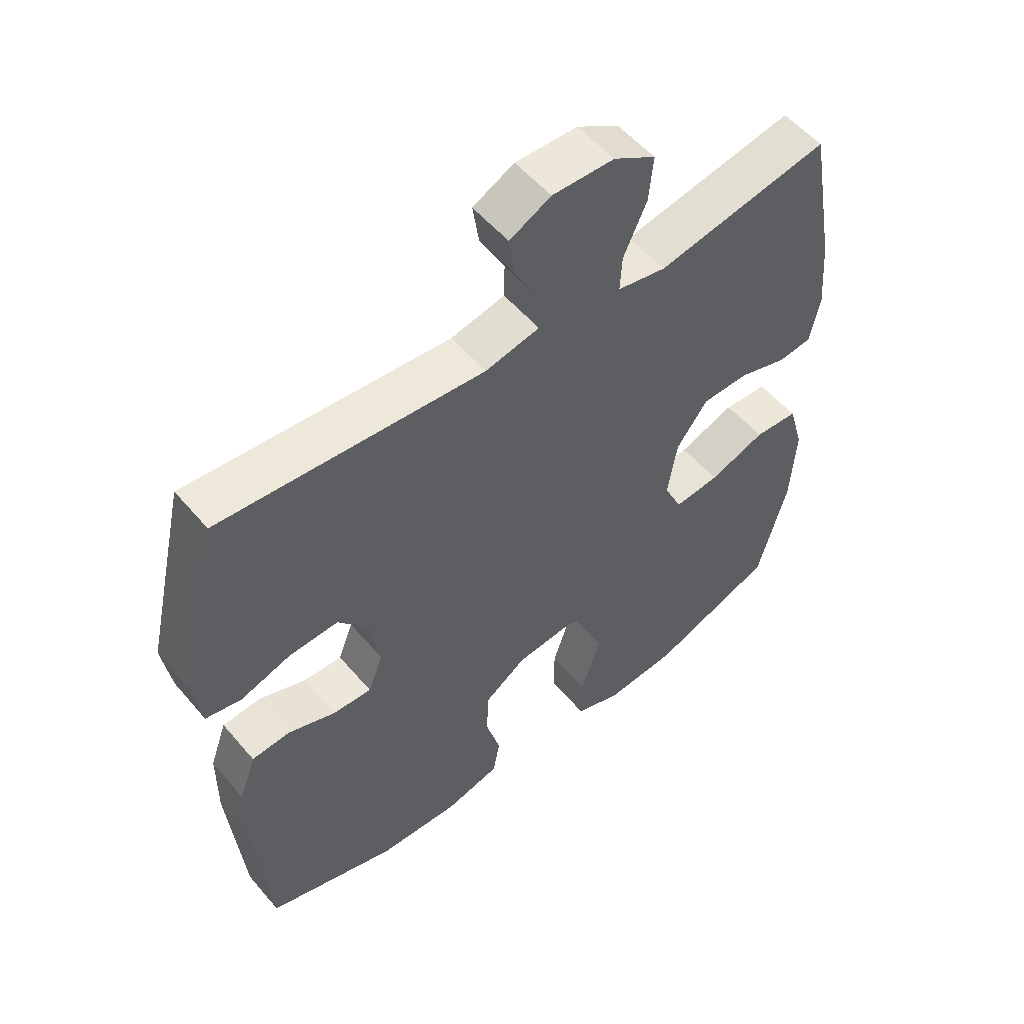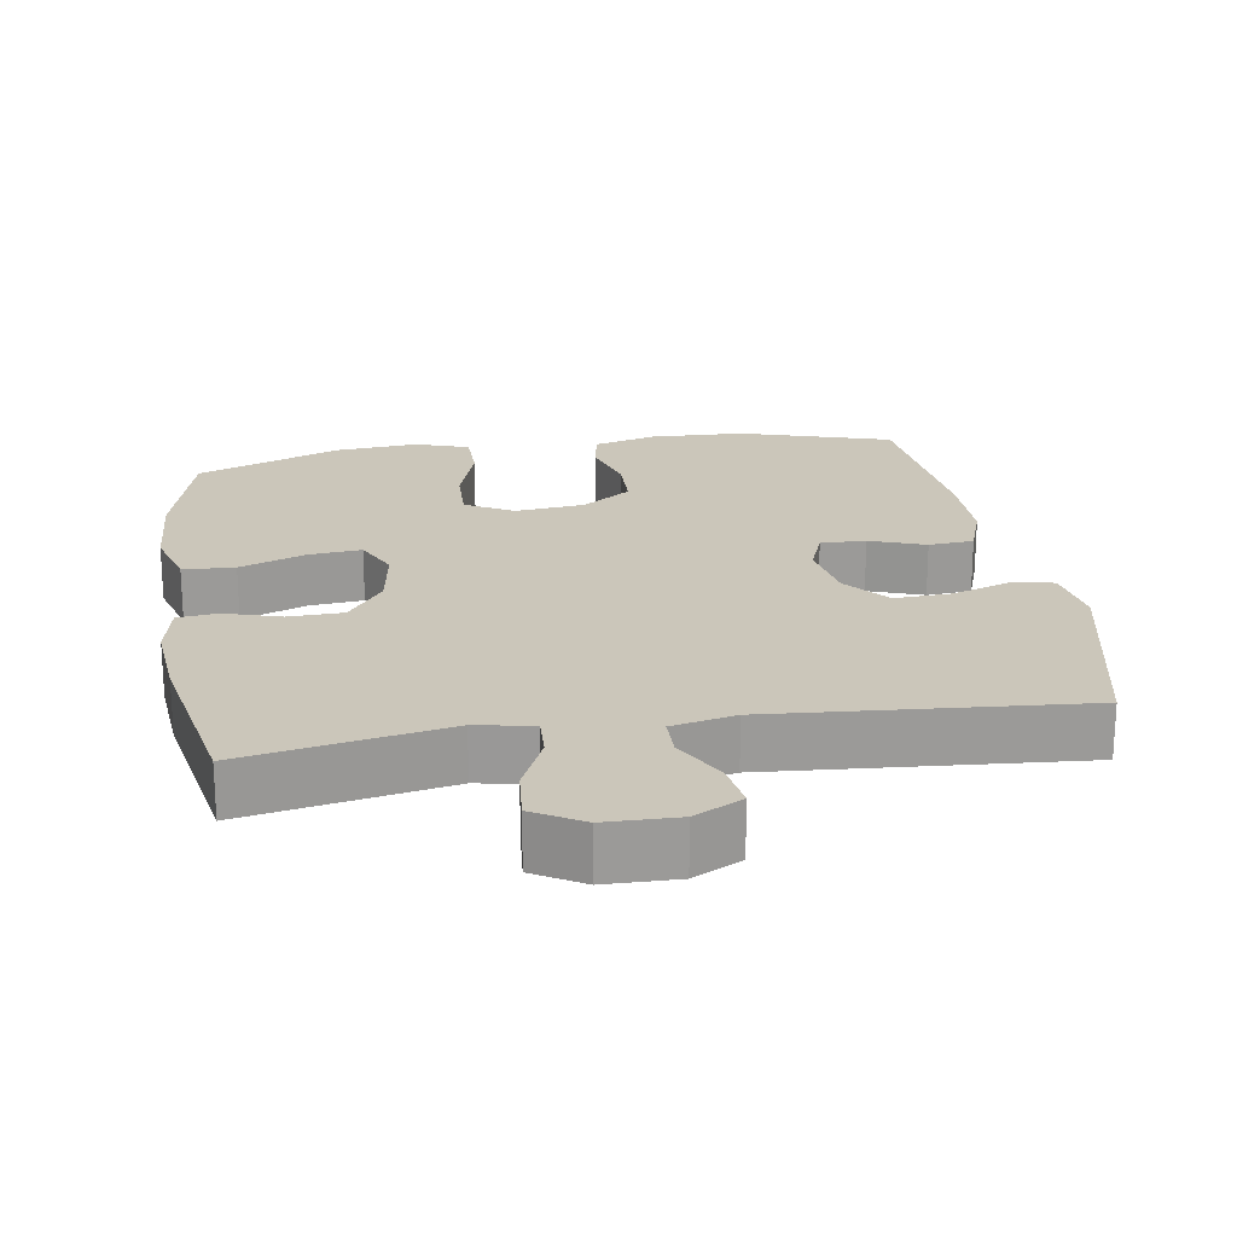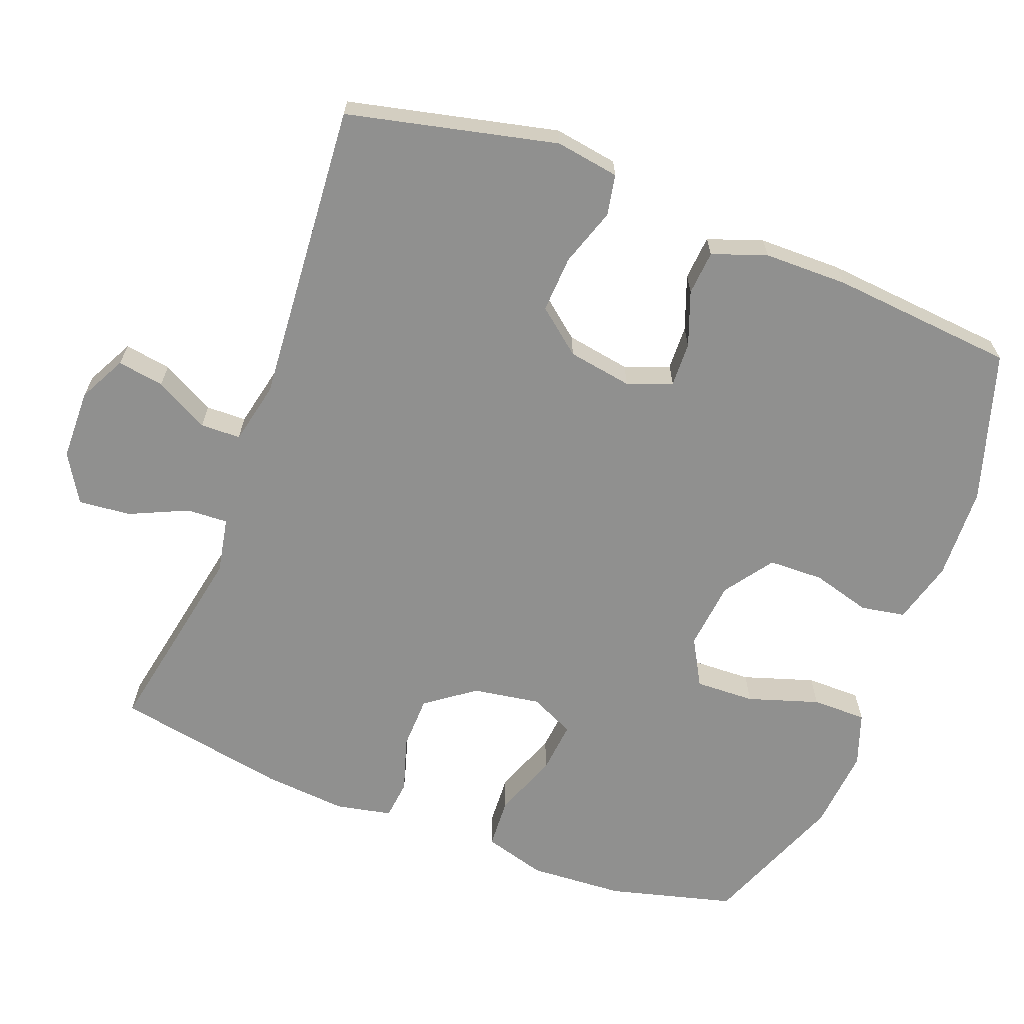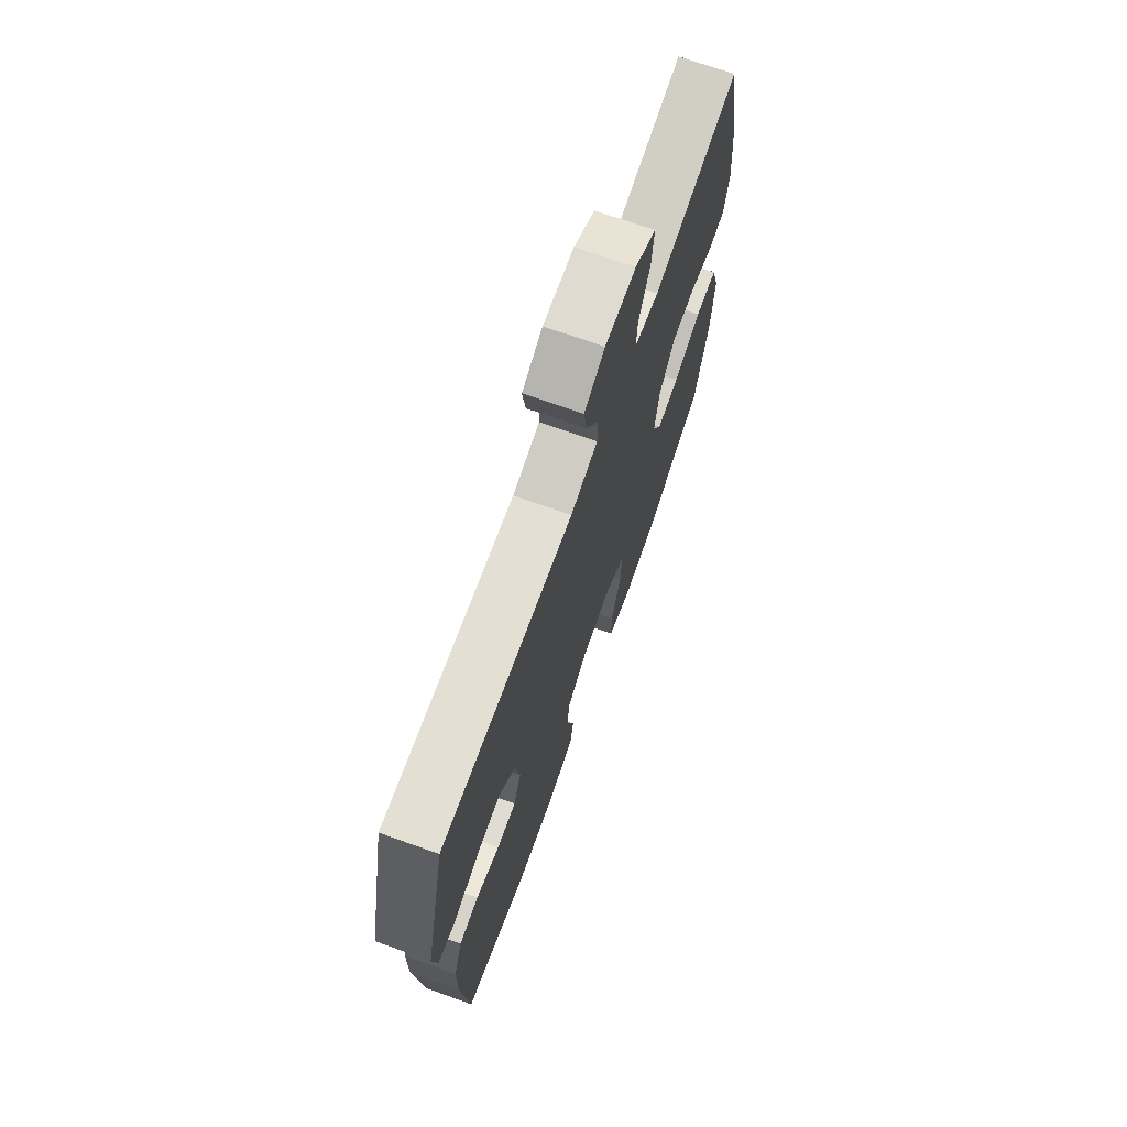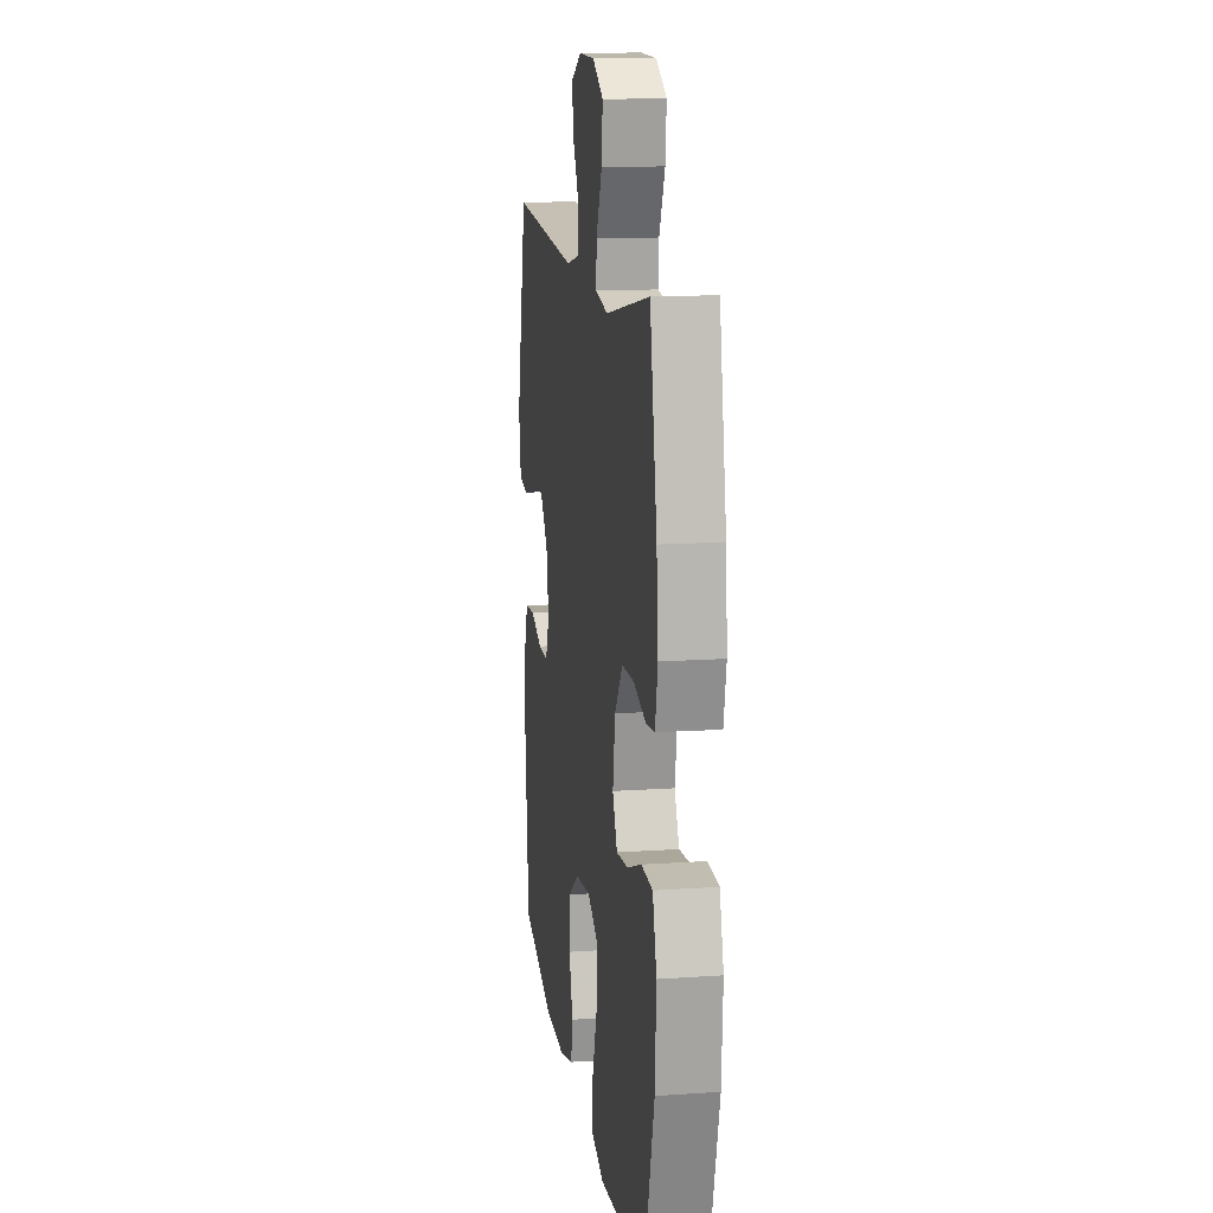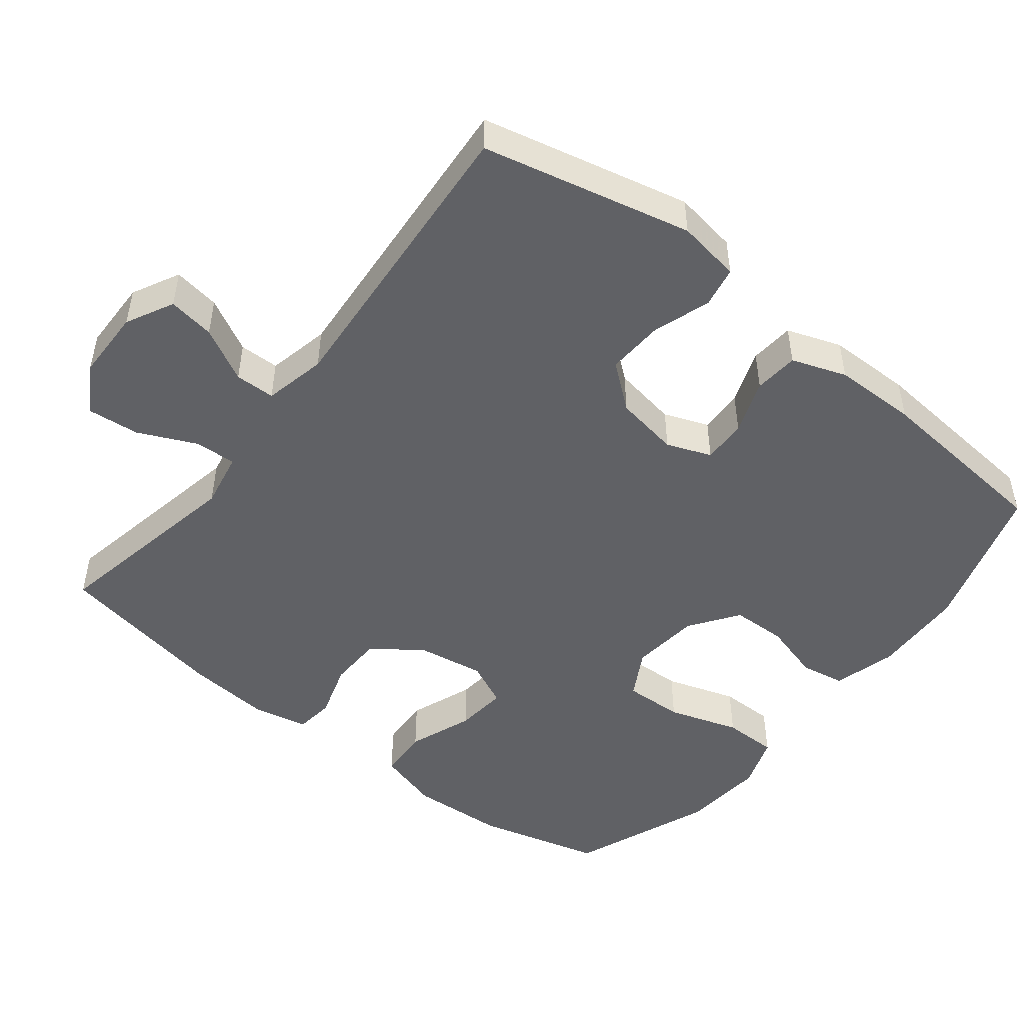
<metadata>
{"format":"obj","ext":"obj","renderer":"f3d","projection":"perspective","resolution":1024,"background":"white","views":[{"elev":54.1,"azim":140.7,"up":"+Z"},{"elev":21.1,"azim":-9.2,"up":"+Y"},{"elev":-65.6,"azim":69.1,"up":"+Y"},{"elev":71.2,"azim":109.6,"up":"+Z"},{"elev":13.6,"azim":-98.8,"up":"+Z"},{"elev":-48.8,"azim":51.7,"up":"+Y"}]}
</metadata>
<code>
v 0.5 0.07 -0.5
v 0.291 0.07 -0.565
v 0.161 0.07 -0.57
v 0.073 0.07 -0.546
v 0.062 0.07 -0.484
v 0.085 0.07 -0.402
v 0.083 0.07 -0.325
v 0.015 0.07 -0.277
v -0.081 0.07 -0.267
v -0.147 0.07 -0.304
v -0.144 0.07 -0.387
v -0.112 0.07 -0.486
v -0.112 0.07 -0.562
v -0.186 0.07 -0.588
v -0.301 0.07 -0.578
v -0.5 0.07 -0.5
v -0.546 0.07 -0.325
v -0.554 0.07 -0.193
v -0.529 0.07 -0.106
v -0.458 0.07 -0.102
v -0.368 0.07 -0.136
v -0.295 0.07 -0.143
v -0.266 0.07 -0.081
v -0.281 0.07 0.013
v -0.331 0.07 0.081
v -0.406 0.07 0.083
v -0.483 0.07 0.059
v -0.538 0.07 0.065
v -0.554 0.07 0.143
v -0.544 0.07 0.26
v -0.5 0.07 0.5
v -0.223 0.07 0.447
v -0.145 0.07 0.462
v -0.148 0.07 0.52
v -0.185 0.07 0.601
v -0.192 0.07 0.674
v -0.125 0.07 0.714
v -0.026 0.07 0.716
v 0.04 0.07 0.682
v 0.03 0.07 0.617
v -0.01 0.07 0.542
v -0.009 0.07 0.486
v 0.078 0.07 0.467
v 0.5 0.07 0.5
v 0.567 0.07 0.208
v 0.553 0.07 0.119
v 0.496 0.07 0.108
v 0.415 0.07 0.135
v 0.336 0.07 0.139
v 0.286 0.07 0.077
v 0.271 0.07 -0.013
v 0.295 0.07 -0.075
v 0.357 0.07 -0.073
v 0.433 0.07 -0.045
v 0.495 0.07 -0.05
v 0.522 0.07 -0.126
v 0.523 0.07 -0.243
v 0.5 0 -0.5
v 0.291 0 -0.565
v 0.161 0 -0.57
v 0.073 0 -0.546
v 0.062 0 -0.484
v 0.085 0 -0.402
v 0.083 0 -0.325
v 0.015 0 -0.277
v -0.081 0 -0.267
v -0.147 0 -0.304
v -0.144 0 -0.387
v -0.112 0 -0.486
v -0.112 0 -0.562
v -0.186 0 -0.588
v -0.301 0 -0.578
v -0.5 0 -0.5
v -0.546 0 -0.325
v -0.554 0 -0.193
v -0.529 0 -0.106
v -0.458 0 -0.102
v -0.368 0 -0.136
v -0.295 0 -0.143
v -0.266 0 -0.081
v -0.281 0 0.013
v -0.331 0 0.081
v -0.406 0 0.083
v -0.483 0 0.059
v -0.538 0 0.065
v -0.554 0 0.143
v -0.544 0 0.26
v -0.5 0 0.5
v -0.223 0 0.447
v -0.145 0 0.462
v -0.148 0 0.52
v -0.185 0 0.601
v -0.192 0 0.674
v -0.125 0 0.714
v -0.026 0 0.716
v 0.04 0 0.682
v 0.03 0 0.617
v -0.01 0 0.542
v -0.009 0 0.486
v 0.078 0 0.467
v 0.5 0 0.5
v 0.567 0 0.208
v 0.553 0 0.119
v 0.496 0 0.108
v 0.415 0 0.135
v 0.336 0 0.139
v 0.286 0 0.077
v 0.271 0 -0.013
v 0.295 0 -0.075
v 0.357 0 -0.073
v 0.433 0 -0.045
v 0.495 0 -0.05
v 0.522 0 -0.126
v 0.523 0 -0.243
f 4 5 6
f 3 4 6
f 2 3 6
f 1 2 6
f 57 1 6
f 56 57 6
f 55 56 6
f 54 55 6
f 53 54 6
f 52 53 6 7
f 51 52 7 8
f 50 51 8 9
f 49 50 9 10
f 46 47 48
f 45 46 48
f 44 45 48
f 43 44 48
f 42 43 48 49
f 39 40 41
f 38 39 41
f 37 38 41
f 36 37 41
f 35 36 41
f 34 35 41
f 33 34 41 42
f 42 49 10
f 33 42 10
f 32 33 10
f 30 31 32
f 29 30 32
f 28 29 32
f 27 28 32
f 26 27 32
f 19 20 21
f 18 19 21
f 17 18 21
f 16 17 21
f 15 16 21
f 14 15 21
f 13 14 21
f 12 13 21
f 11 12 21
f 11 21 22
f 10 11 22 23
f 25 26 32
f 24 25 32
f 10 23 24 32
f 63 62 61
f 63 61 60
f 63 60 59
f 63 59 58
f 63 58 114
f 63 114 113
f 63 113 112
f 63 112 111
f 63 111 110
f 64 63 110 109
f 65 64 109 108
f 66 65 108 107
f 67 66 107 106
f 105 104 103
f 105 103 102
f 105 102 101
f 105 101 100
f 106 105 100 99
f 98 97 96
f 98 96 95
f 98 95 94
f 98 94 93
f 98 93 92
f 98 92 91
f 99 98 91 90
f 67 106 99
f 67 99 90
f 67 90 89
f 89 88 87
f 89 87 86
f 89 86 85
f 89 85 84
f 89 84 83
f 78 77 76
f 78 76 75
f 78 75 74
f 78 74 73
f 78 73 72
f 78 72 71
f 78 71 70
f 78 70 69
f 78 69 68
f 79 78 68
f 80 79 68 67
f 89 83 82
f 89 82 81
f 89 81 80 67
f 1 58 59 2
f 2 59 60 3
f 3 60 61 4
f 4 61 62 5
f 5 62 63 6
f 6 63 64 7
f 7 64 65 8
f 8 65 66 9
f 9 66 67 10
f 10 67 68 11
f 11 68 69 12
f 12 69 70 13
f 13 70 71 14
f 14 71 72 15
f 15 72 73 16
f 16 73 74 17
f 17 74 75 18
f 18 75 76 19
f 19 76 77 20
f 20 77 78 21
f 21 78 79 22
f 22 79 80 23
f 23 80 81 24
f 24 81 82 25
f 25 82 83 26
f 26 83 84 27
f 27 84 85 28
f 28 85 86 29
f 29 86 87 30
f 30 87 88 31
f 31 88 89 32
f 32 89 90 33
f 33 90 91 34
f 34 91 92 35
f 35 92 93 36
f 36 93 94 37
f 37 94 95 38
f 38 95 96 39
f 39 96 97 40
f 40 97 98 41
f 41 98 99 42
f 42 99 100 43
f 43 100 101 44
f 44 101 102 45
f 45 102 103 46
f 46 103 104 47
f 47 104 105 48
f 48 105 106 49
f 49 106 107 50
f 50 107 108 51
f 51 108 109 52
f 52 109 110 53
f 53 110 111 54
f 54 111 112 55
f 55 112 113 56
f 56 113 114 57
f 57 114 58 1

</code>
